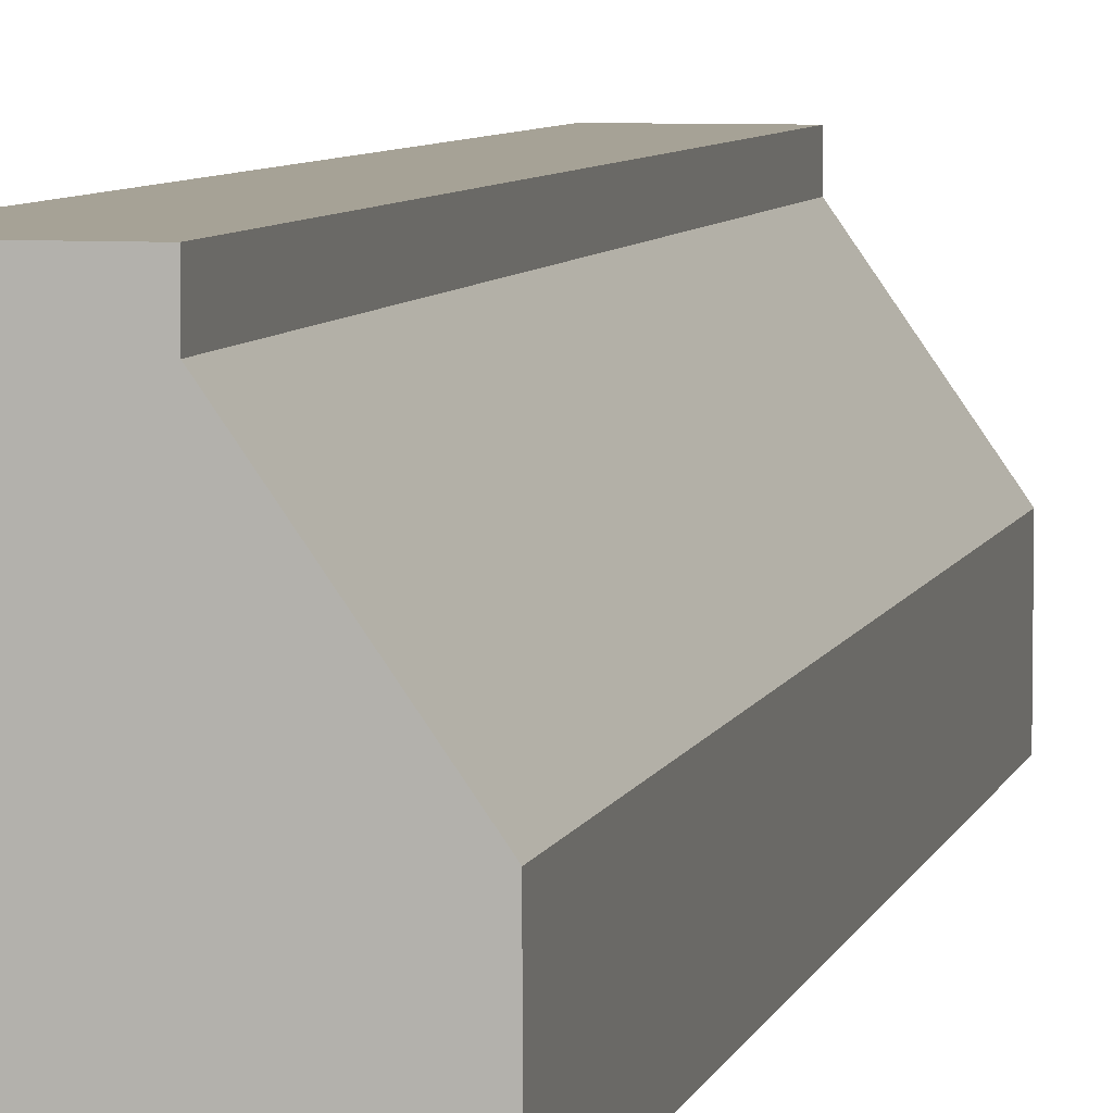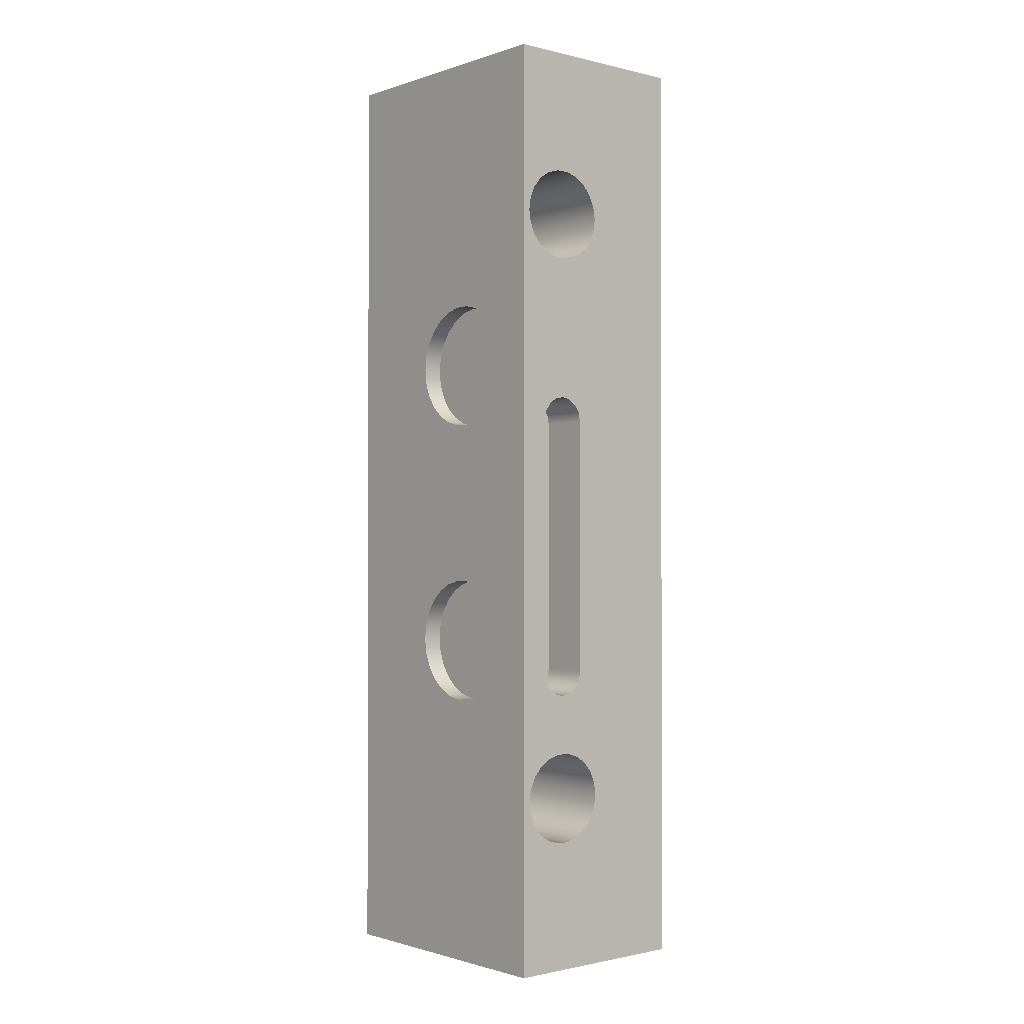
<metadata>
{"format":"obj","ext":"obj","renderer":"f3d","projection":"perspective","resolution":1024,"background":"white","views":[{"elev":6.3,"azim":-167.1,"up":"+Z"},{"elev":-1.2,"azim":139.3,"up":"+Y"}]}
</metadata>
<code>
v -0.13 2.2 -0.6875
v -0.13 2.299 -0.6995
v -0.13 2.392 -0.7347
v -0.13 2.474 -0.7912
v -0.13 2.539 -0.8657
v -0.13 2.586 -0.9537
v -0.13 2.609 -1.05
v -0.13 2.609 -1.15
v -0.13 2.586 -1.246
v -0.13 2.539 -1.334
v -0.13 2.474 -1.409
v -0.13 2.392 -1.465
v -0.13 2.299 -1.501
v -0.13 2.2 -1.513
v -0.13 2.101 -1.501
v -0.13 2.008 -1.465
v -0.13 1.926 -1.409
v -0.13 1.861 -1.334
v -0.13 1.814 -1.246
v -0.13 1.791 -1.15
v -0.13 1.791 -1.05
v -0.13 1.814 -0.9537
v -0.13 1.861 -0.8657
v -0.13 1.926 -0.7912
v -0.13 2.008 -0.7347
v -0.13 2.101 -0.6995
v -1.211e-33 2.2 -0.6875
v 0 2.101 -0.6995
v 0 2.008 -0.7347
v 0 1.926 -0.7912
v 0 1.861 -0.8657
v 0 1.814 -0.9537
v 0 1.791 -1.05
v 0 1.791 -1.15
v 0 1.814 -1.246
v 0 1.861 -1.334
v 0 1.926 -1.409
v 0 2.008 -1.465
v 0 2.101 -1.501
v 0 2.2 -1.513
v 0 2.299 -1.501
v 0 2.392 -1.465
v 0 2.474 -1.409
v 0 2.539 -1.334
v 0 2.586 -1.246
v 0 2.609 -1.15
v 0 2.609 -1.05
v 0 2.586 -0.9537
v 0 2.539 -0.8657
v 0 2.474 -0.7912
v 0 2.392 -0.7347
v 0 2.299 -0.6995
v -0.13 2.2 -0.6875
v -1.211e-33 2.2 -0.6875
v -0.13 2.2 -0.6875
v -0.13 2.101 -0.6995
v -0.13 2.008 -0.7347
v -0.13 1.926 -0.7912
v -0.13 1.861 -0.8657
v -0.13 1.814 -0.9537
v -0.13 1.791 -1.05
v -0.13 1.791 -1.15
v -0.13 1.814 -1.246
v -0.13 1.861 -1.334
v -0.13 1.926 -1.409
v -0.13 2.008 -1.465
v -0.13 2.101 -1.501
v -0.13 2.2 -1.513
v -0.13 2.299 -1.501
v -0.13 2.392 -1.465
v -0.13 2.474 -1.409
v -0.13 2.539 -1.334
v -0.13 2.586 -1.246
v -0.13 2.609 -1.15
v -0.13 2.609 -1.05
v -0.13 2.586 -0.9537
v -0.13 2.539 -0.8657
v -0.13 2.474 -0.7912
v -0.13 2.392 -0.7347
v -0.13 2.299 -0.6995
v -0.13 4.1 -0.6875
v -0.13 4.199 -0.6995
v -0.13 4.292 -0.7347
v -0.13 4.374 -0.7912
v -0.13 4.439 -0.8657
v -0.13 4.486 -0.9537
v -0.13 4.509 -1.05
v -0.13 4.509 -1.15
v -0.13 4.486 -1.246
v -0.13 4.439 -1.334
v -0.13 4.374 -1.409
v -0.13 4.292 -1.465
v -0.13 4.199 -1.501
v -0.13 4.1 -1.513
v -0.13 4.001 -1.501
v -0.13 3.908 -1.465
v -0.13 3.826 -1.409
v -0.13 3.761 -1.334
v -0.13 3.714 -1.246
v -0.13 3.691 -1.15
v -0.13 3.691 -1.05
v -0.13 3.714 -0.9537
v -0.13 3.761 -0.8657
v -0.13 3.826 -0.7912
v -0.13 3.908 -0.7347
v -0.13 4.001 -0.6995
v -1.211e-33 4.1 -0.6875
v 0 4.001 -0.6995
v 0 3.908 -0.7347
v 0 3.826 -0.7912
v 0 3.761 -0.8657
v 0 3.714 -0.9537
v 0 3.691 -1.05
v 0 3.691 -1.15
v 0 3.714 -1.246
v 0 3.761 -1.334
v 0 3.826 -1.409
v 0 3.908 -1.465
v 0 4.001 -1.501
v 0 4.1 -1.513
v 0 4.199 -1.501
v 0 4.292 -1.465
v 0 4.374 -1.409
v 0 4.439 -1.334
v 0 4.486 -1.246
v 0 4.509 -1.15
v 0 4.509 -1.05
v 0 4.486 -0.9537
v 0 4.439 -0.8657
v 0 4.374 -0.7912
v 0 4.292 -0.7347
v 0 4.199 -0.6995
v -0.13 4.1 -0.6875
v -1.211e-33 4.1 -0.6875
v -0.13 4.1 -0.6875
v -0.13 4.001 -0.6995
v -0.13 3.908 -0.7347
v -0.13 3.826 -0.7912
v -0.13 3.761 -0.8657
v -0.13 3.714 -0.9537
v -0.13 3.691 -1.05
v -0.13 3.691 -1.15
v -0.13 3.714 -1.246
v -0.13 3.761 -1.334
v -0.13 3.826 -1.409
v -0.13 3.908 -1.465
v -0.13 4.001 -1.501
v -0.13 4.1 -1.513
v -0.13 4.199 -1.501
v -0.13 4.292 -1.465
v -0.13 4.374 -1.409
v -0.13 4.439 -1.334
v -0.13 4.486 -1.246
v -0.13 4.509 -1.15
v -0.13 4.509 -1.05
v -0.13 4.486 -0.9537
v -0.13 4.439 -0.8657
v -0.13 4.374 -0.7912
v -0.13 4.292 -0.7347
v -0.13 4.199 -0.6995
v -0.05 5.1 -0.42
v -0.06215 5.185 -0.42
v -0.09762 5.262 -0.42
v -0.1535 5.327 -0.42
v -0.2254 5.373 -0.42
v -0.3073 5.397 -0.42
v -0.3927 5.397 -0.42
v -0.4746 5.373 -0.42
v -0.5465 5.327 -0.42
v -0.6024 5.262 -0.42
v -0.6378 5.185 -0.42
v -0.65 5.1 -0.42
v -0.6378 5.015 -0.42
v -0.6024 4.938 -0.42
v -0.5465 4.873 -0.42
v -0.4746 4.827 -0.42
v -0.3927 4.803 -0.42
v -0.3073 4.803 -0.42
v -0.2254 4.827 -0.42
v -0.1535 4.873 -0.42
v -0.09762 4.938 -0.42
v -0.06215 5.015 -0.42
v -0.05 5.1 -1.75
v -0.06215 5.015 -1.75
v -0.09762 4.938 -1.75
v -0.1535 4.873 -1.75
v -0.2254 4.827 -1.75
v -0.3073 4.803 -1.75
v -0.3927 4.803 -1.75
v -0.4746 4.827 -1.75
v -0.5465 4.873 -1.75
v -0.6024 4.938 -1.75
v -0.6378 5.015 -1.75
v -0.65 5.1 -1.75
v -0.6378 5.185 -1.75
v -0.6024 5.262 -1.75
v -0.5465 5.327 -1.75
v -0.4746 5.373 -1.75
v -0.3927 5.397 -1.75
v -0.3073 5.397 -1.75
v -0.2254 5.373 -1.75
v -0.1535 5.327 -1.75
v -0.09762 5.262 -1.75
v -0.06215 5.185 -1.75
v -0.05 5.1 -0.42
v -0.05 5.1 -1.75
v -0.05 5.1 -0.42
v -0.06215 5.015 -0.42
v -0.09762 4.938 -0.42
v -0.1535 4.873 -0.42
v -0.2254 4.827 -0.42
v -0.3073 4.803 -0.42
v -0.3927 4.803 -0.42
v -0.4746 4.827 -0.42
v -0.5465 4.873 -0.42
v -0.6024 4.938 -0.42
v -0.6378 5.015 -0.42
v -0.65 5.1 -0.42
v -0.6378 5.185 -0.42
v -0.6024 5.262 -0.42
v -0.5465 5.327 -0.42
v -0.4746 5.373 -0.42
v -0.3927 5.397 -0.42
v -0.3073 5.397 -0.42
v -0.2254 5.373 -0.42
v -0.1535 5.327 -0.42
v -0.09762 5.262 -0.42
v -0.06215 5.185 -0.42
v -0.05 1.15 -0.42
v -0.06215 1.235 -0.42
v -0.09762 1.312 -0.42
v -0.1535 1.377 -0.42
v -0.2254 1.423 -0.42
v -0.3073 1.447 -0.42
v -0.3927 1.447 -0.42
v -0.4746 1.423 -0.42
v -0.5465 1.377 -0.42
v -0.6024 1.312 -0.42
v -0.6378 1.235 -0.42
v -0.65 1.15 -0.42
v -0.6378 1.065 -0.42
v -0.6024 0.9878 -0.42
v -0.5465 0.9233 -0.42
v -0.4746 0.8771 -0.42
v -0.3927 0.8531 -0.42
v -0.3073 0.8531 -0.42
v -0.2254 0.8771 -0.42
v -0.1535 0.9233 -0.42
v -0.09762 0.9878 -0.42
v -0.06215 1.065 -0.42
v -0.05 1.15 -1.75
v -0.06215 1.065 -1.75
v -0.09762 0.9878 -1.75
v -0.1535 0.9233 -1.75
v -0.2254 0.8771 -1.75
v -0.3073 0.8531 -1.75
v -0.3927 0.8531 -1.75
v -0.4746 0.8771 -1.75
v -0.5465 0.9233 -1.75
v -0.6024 0.9878 -1.75
v -0.6378 1.065 -1.75
v -0.65 1.15 -1.75
v -0.6378 1.235 -1.75
v -0.6024 1.312 -1.75
v -0.5465 1.377 -1.75
v -0.4746 1.423 -1.75
v -0.3927 1.447 -1.75
v -0.3073 1.447 -1.75
v -0.2254 1.423 -1.75
v -0.1535 1.377 -1.75
v -0.09762 1.312 -1.75
v -0.06215 1.235 -1.75
v -0.05 1.15 -0.42
v -0.05 1.15 -1.75
v -0.05 1.15 -0.42
v -0.06215 1.065 -0.42
v -0.09762 0.9878 -0.42
v -0.1535 0.9233 -0.42
v -0.2254 0.8771 -0.42
v -0.3073 0.8531 -0.42
v -0.3927 0.8531 -0.42
v -0.4746 0.8771 -0.42
v -0.5465 0.9233 -0.42
v -0.6024 0.9878 -0.42
v -0.6378 1.065 -0.42
v -0.65 1.15 -0.42
v -0.6378 1.235 -0.42
v -0.6024 1.312 -0.42
v -0.5465 1.377 -0.42
v -0.4746 1.423 -0.42
v -0.3927 1.447 -0.42
v -0.3073 1.447 -0.42
v -0.2254 1.423 -0.42
v -0.1535 1.377 -0.42
v -0.09762 1.312 -0.42
v -0.06215 1.235 -0.42
v -0.51 2 -1.75
v -0.51 3.7 -1.75
v -0.51 3.7 -1.43
v -0.51 2 -1.43
v -0.51 3.7 -1.75
v -0.4978 3.761 -1.75
v -0.4631 3.813 -1.75
v -0.4112 3.848 -1.75
v -0.35 3.86 -1.75
v -0.2888 3.848 -1.75
v -0.2369 3.813 -1.75
v -0.2022 3.761 -1.75
v -0.19 3.7 -1.75
v -0.19 3.7 -1.43
v -0.2022 3.761 -1.43
v -0.2369 3.813 -1.43
v -0.2888 3.848 -1.43
v -0.35 3.86 -1.43
v -0.4112 3.848 -1.43
v -0.4631 3.813 -1.43
v -0.4978 3.761 -1.43
v -0.51 3.7 -1.43
v -0.19 3.7 -1.75
v -0.19 2 -1.75
v -0.19 2 -1.43
v -0.19 3.7 -1.43
v -0.19 2 -1.75
v -0.2022 1.939 -1.75
v -0.2369 1.887 -1.75
v -0.2888 1.852 -1.75
v -0.35 1.84 -1.75
v -0.4112 1.852 -1.75
v -0.4631 1.887 -1.75
v -0.4978 1.939 -1.75
v -0.51 2 -1.75
v -0.51 2 -1.43
v -0.4978 1.939 -1.43
v -0.4631 1.887 -1.43
v -0.4112 1.852 -1.43
v -0.35 1.84 -1.43
v -0.2888 1.852 -1.43
v -0.2369 1.887 -1.43
v -0.2022 1.939 -1.43
v -0.19 2 -1.43
v -0.19 2 -1.43
v -0.2022 1.939 -1.43
v -0.2369 1.887 -1.43
v -0.2888 1.852 -1.43
v -0.35 1.84 -1.43
v -0.4112 1.852 -1.43
v -0.4631 1.887 -1.43
v -0.4978 1.939 -1.43
v -0.51 2 -1.43
v -0.51 3.7 -1.43
v -0.4978 3.761 -1.43
v -0.4631 3.813 -1.43
v -0.4112 3.848 -1.43
v -0.35 3.86 -1.43
v -0.2888 3.848 -1.43
v -0.2369 3.813 -1.43
v -0.2022 3.761 -1.43
v -0.19 3.7 -1.43
v -0.7 0 -0.2
v -0.7 0 -4.617e-17
v -0.7 6.2 -4.617e-17
v -0.7 6.2 -0.2
v -1.3 0 -1.057
v -0.7 0 -0.2
v -0.7 6.2 -0.2
v -1.3 6.2 -1.057
v -1.3 0 -1.75
v -1.3 0 -1.057
v -1.3 6.2 -1.057
v -1.3 6.2 -1.75
v -0.05 5.1 -1.75
v -0.06215 5.185 -1.75
v -0.09762 5.262 -1.75
v -0.1535 5.327 -1.75
v -0.2254 5.373 -1.75
v -0.3073 5.397 -1.75
v -0.3927 5.397 -1.75
v -0.4746 5.373 -1.75
v -0.5465 5.327 -1.75
v -0.6024 5.262 -1.75
v -0.6378 5.185 -1.75
v -0.65 5.1 -1.75
v -0.6378 5.015 -1.75
v -0.6024 4.938 -1.75
v -0.5465 4.873 -1.75
v -0.4746 4.827 -1.75
v -0.3927 4.803 -1.75
v -0.3073 4.803 -1.75
v -0.2254 4.827 -1.75
v -0.1535 4.873 -1.75
v -0.09762 4.938 -1.75
v -0.06215 5.015 -1.75
v -0.05 1.15 -1.75
v -0.06215 1.235 -1.75
v -0.09762 1.312 -1.75
v -0.1535 1.377 -1.75
v -0.2254 1.423 -1.75
v -0.3073 1.447 -1.75
v -0.3927 1.447 -1.75
v -0.4746 1.423 -1.75
v -0.5465 1.377 -1.75
v -0.6024 1.312 -1.75
v -0.6378 1.235 -1.75
v -0.65 1.15 -1.75
v -0.6378 1.065 -1.75
v -0.6024 0.9878 -1.75
v -0.5465 0.9233 -1.75
v -0.4746 0.8771 -1.75
v -0.3927 0.8531 -1.75
v -0.3073 0.8531 -1.75
v -0.2254 0.8771 -1.75
v -0.1535 0.9233 -1.75
v -0.09762 0.9878 -1.75
v -0.06215 1.065 -1.75
v -0.51 3.7 -1.75
v -0.51 2 -1.75
v -0.4978 1.939 -1.75
v -0.4631 1.887 -1.75
v -0.4112 1.852 -1.75
v -0.35 1.84 -1.75
v -0.2888 1.852 -1.75
v -0.2369 1.887 -1.75
v -0.2022 1.939 -1.75
v -0.19 2 -1.75
v -0.19 3.7 -1.75
v -0.2022 3.761 -1.75
v -0.2369 3.813 -1.75
v -0.2888 3.848 -1.75
v -0.35 3.86 -1.75
v -0.4112 3.848 -1.75
v -0.4631 3.813 -1.75
v -0.4978 3.761 -1.75
v -3.081e-33 0 -1.75
v -1.3 0 -1.75
v -1.3 6.2 -1.75
v 0 6.2 -1.75
v -1.211e-33 2.2 -0.6875
v 0 2.299 -0.6995
v 0 2.392 -0.7347
v 0 2.474 -0.7912
v 0 2.539 -0.8657
v 0 2.586 -0.9537
v 0 2.609 -1.05
v 0 2.609 -1.15
v 0 2.586 -1.246
v 0 2.539 -1.334
v 0 2.474 -1.409
v 0 2.392 -1.465
v 0 2.299 -1.501
v 0 2.2 -1.513
v 0 2.101 -1.501
v 0 2.008 -1.465
v 0 1.926 -1.409
v 0 1.861 -1.334
v 0 1.814 -1.246
v 0 1.791 -1.15
v 0 1.791 -1.05
v 0 1.814 -0.9537
v 0 1.861 -0.8657
v 0 1.926 -0.7912
v 0 2.008 -0.7347
v 0 2.101 -0.6995
v -1.211e-33 4.1 -0.6875
v 0 4.199 -0.6995
v 0 4.292 -0.7347
v 0 4.374 -0.7912
v 0 4.439 -0.8657
v 0 4.486 -0.9537
v 0 4.509 -1.05
v 0 4.509 -1.15
v 0 4.486 -1.246
v 0 4.439 -1.334
v 0 4.374 -1.409
v 0 4.292 -1.465
v 0 4.199 -1.501
v 0 4.1 -1.513
v 0 4.001 -1.501
v 0 3.908 -1.465
v 0 3.826 -1.409
v 0 3.761 -1.334
v 0 3.714 -1.246
v 0 3.691 -1.15
v 0 3.691 -1.05
v 0 3.714 -0.9537
v 0 3.761 -0.8657
v 0 3.826 -0.7912
v 0 3.908 -0.7347
v 0 4.001 -0.6995
v 0 0 0
v -3.081e-33 0 -1.75
v 0 6.2 -1.75
v 0 6.2 0
v -0.7 0 -4.617e-17
v 0 0 0
v 0 6.2 0
v -0.7 6.2 -4.617e-17
v -0.7 6.2 -4.617e-17
v 0 6.2 0
v 0 6.2 -1.75
v -1.3 6.2 -1.75
v -1.3 6.2 -1.057
v -0.7 6.2 -0.2
v 0 0 0
v -0.7 0 -4.617e-17
v -0.7 0 -0.2
v -1.3 0 -1.057
v -1.3 0 -1.75
v -3.081e-33 0 -1.75
g 5b07872e-e2ae-11ea-ae64-54bf646e7e1f
f 2 52 1
f 1 52 54
f 53 27 26
f 26 27 28
f 26 28 25
f 25 28 29
f 25 29 24
f 24 29 30
f 24 30 23
f 23 30 31
f 23 31 22
f 22 31 32
f 22 32 21
f 21 32 33
f 21 33 20
f 20 33 34
f 20 34 19
f 19 34 35
f 19 35 18
f 18 35 36
f 18 36 17
f 17 36 37
f 17 37 16
f 16 37 38
f 16 38 15
f 15 38 39
f 15 39 14
f 14 39 40
f 14 40 13
f 13 40 41
f 13 41 12
f 12 41 42
f 12 42 11
f 11 42 43
f 11 43 10
f 10 43 44
f 10 44 9
f 9 44 45
f 9 45 8
f 8 45 46
f 8 46 7
f 7 46 47
f 7 47 6
f 6 47 48
f 6 48 5
f 5 48 49
f 5 49 4
f 4 49 50
f 4 50 3
f 3 50 51
f 3 51 2
f 2 51 52
g 5b0bcce4-e2ae-11ea-a772-54bf646e7e1f
f 56 67 55
f 55 67 68
f 55 68 80
f 80 68 69
f 80 69 79
f 79 69 70
f 79 70 78
f 78 70 71
f 78 71 77
f 77 71 72
f 77 72 76
f 76 72 73
f 76 73 75
f 75 73 74
f 67 56 66
f 66 56 57
f 66 57 65
f 65 57 58
f 65 58 64
f 64 58 59
f 64 59 63
f 63 59 60
f 63 60 62
f 62 60 61
g 5b10399e-e2ae-11ea-9818-54bf646e7e1f
f 82 132 81
f 81 132 134
f 133 107 106
f 106 107 108
f 106 108 105
f 105 108 109
f 105 109 104
f 104 109 110
f 104 110 103
f 103 110 111
f 103 111 102
f 102 111 112
f 102 112 101
f 101 112 113
f 101 113 100
f 100 113 114
f 100 114 99
f 99 114 115
f 99 115 98
f 98 115 116
f 98 116 97
f 97 116 117
f 97 117 96
f 96 117 118
f 96 118 95
f 95 118 119
f 95 119 94
f 94 119 120
f 94 120 93
f 93 120 121
f 93 121 92
f 92 121 122
f 92 122 91
f 91 122 123
f 91 123 90
f 90 123 124
f 90 124 89
f 89 124 125
f 89 125 88
f 88 125 126
f 88 126 87
f 87 126 127
f 87 127 86
f 86 127 128
f 86 128 85
f 85 128 129
f 85 129 84
f 84 129 130
f 84 130 83
f 83 130 131
f 83 131 82
f 82 131 132
g 5b147f4c-e2ae-11ea-9983-54bf646e7e1f
f 136 147 135
f 135 147 148
f 135 148 160
f 160 148 149
f 160 149 159
f 159 149 150
f 159 150 158
f 158 150 151
f 158 151 157
f 157 151 152
f 157 152 156
f 156 152 153
f 156 153 155
f 155 153 154
f 147 136 146
f 146 136 137
f 146 137 145
f 145 137 138
f 145 138 144
f 144 138 139
f 144 139 143
f 143 139 140
f 143 140 142
f 142 140 141
g 5a690050-e2ae-11ea-b86b-54bf646e7e1f
f 162 204 161
f 161 204 206
f 205 183 182
f 182 183 184
f 182 184 181
f 181 184 185
f 181 185 180
f 180 185 186
f 180 186 179
f 179 186 187
f 179 187 178
f 178 187 188
f 178 188 177
f 177 188 189
f 177 189 176
f 176 189 190
f 176 190 175
f 175 190 191
f 175 191 174
f 174 191 192
f 174 192 173
f 173 192 193
f 173 193 172
f 172 193 194
f 172 194 171
f 171 194 195
f 171 195 170
f 170 195 196
f 170 196 169
f 169 196 197
f 169 197 168
f 168 197 198
f 168 198 167
f 167 198 199
f 167 199 166
f 166 199 200
f 166 200 165
f 165 200 201
f 165 201 164
f 164 201 202
f 164 202 163
f 163 202 203
f 163 203 162
f 162 203 204
g 5a7004fa-e2ae-11ea-a539-54bf646e7e1f
f 208 217 207
f 207 217 218
f 207 218 228
f 228 218 219
f 228 219 227
f 227 219 220
f 227 220 226
f 226 220 221
f 226 221 225
f 225 221 222
f 225 222 224
f 224 222 223
f 217 208 216
f 216 208 209
f 216 209 215
f 215 209 210
f 215 210 214
f 214 210 211
f 214 211 213
f 213 211 212
g 5a75f84c-e2ae-11ea-a9ba-54bf646e7e1f
f 230 272 229
f 229 272 274
f 273 251 250
f 250 251 252
f 250 252 249
f 249 252 253
f 249 253 248
f 248 253 254
f 248 254 247
f 247 254 255
f 247 255 246
f 246 255 256
f 246 256 245
f 245 256 257
f 245 257 244
f 244 257 258
f 244 258 243
f 243 258 259
f 243 259 242
f 242 259 260
f 242 260 241
f 241 260 261
f 241 261 240
f 240 261 262
f 240 262 239
f 239 262 263
f 239 263 238
f 238 263 264
f 238 264 237
f 237 264 265
f 237 265 236
f 236 265 266
f 236 266 235
f 235 266 267
f 235 267 234
f 234 267 268
f 234 268 233
f 233 268 269
f 233 269 232
f 232 269 270
f 232 270 231
f 231 270 271
f 231 271 230
f 230 271 272
g 5a7c60ba-e2ae-11ea-961d-54bf646e7e1f
f 276 285 275
f 275 285 286
f 275 286 296
f 296 286 287
f 296 287 295
f 295 287 288
f 295 288 294
f 294 288 289
f 294 289 293
f 293 289 290
f 293 290 292
f 292 290 291
f 285 276 284
f 284 276 277
f 284 277 283
f 283 277 278
f 283 278 282
f 282 278 279
f 282 279 281
f 281 279 280
g 59d21a46-e2ae-11ea-8240-54bf646e7e1f
f 297 298 300
f 300 298 299
g 59d74a3a-e2ae-11ea-9199-54bf646e7e1f
f 318 301 317
f 317 301 302
f 317 302 316
f 316 302 303
f 316 303 315
f 315 303 304
f 315 304 314
f 314 304 305
f 314 305 313
f 313 305 306
f 313 306 312
f 312 306 307
f 312 307 311
f 311 307 308
f 311 308 310
f 310 308 309
g 59ec7f80-e2ae-11ea-ac4d-54bf646e7e1f
f 319 320 322
f 322 320 321
g 59f2e824-e2ae-11ea-adf0-54bf646e7e1f
f 340 323 339
f 339 323 324
f 339 324 338
f 338 324 325
f 338 325 337
f 337 325 326
f 337 326 336
f 336 326 327
f 336 327 335
f 335 327 328
f 335 328 334
f 334 328 329
f 334 329 333
f 333 329 330
f 333 330 332
f 332 330 331
g 59f81806-e2ae-11ea-b030-54bf646e7e1f
f 342 343 341
f 341 343 344
f 341 344 345
f 341 345 349
f 349 345 346
f 349 346 347
f 347 348 349
f 341 349 358
f 358 349 350
f 358 350 354
f 354 350 353
f 353 350 352
f 352 350 351
f 354 355 358
f 358 355 356
f 358 356 357
g 59249f8a-e2ae-11ea-9d7e-54bf646e7e1f
f 359 360 362
f 362 360 361
g 5928e51a-e2ae-11ea-9bfa-54bf646e7e1f
f 363 364 366
f 366 364 365
g 592d2acc-e2ae-11ea-9936-54bf646e7e1f
f 367 368 370
f 370 368 369
g 59317092-e2ae-11ea-8b3a-54bf646e7e1f
f 372 436 371
f 371 436 393
f 371 393 392
f 392 393 394
f 392 394 425
f 425 394 424
f 424 394 395
f 424 395 396
f 372 373 436
f 436 373 374
f 436 374 375
f 375 376 436
f 436 376 377
f 436 377 378
f 436 378 435
f 435 378 379
f 435 379 380
f 380 381 435
f 435 381 382
f 435 382 383
f 384 415 383
f 383 415 434
f 383 434 435
f 415 384 432
f 432 384 385
f 432 385 386
f 387 430 386
f 386 430 431
f 386 431 432
f 430 387 429
f 429 387 388
f 429 388 428
f 428 388 389
f 428 389 427
f 427 389 426
f 426 389 390
f 426 390 391
f 426 391 425
f 425 391 392
f 424 396 423
f 423 396 397
f 423 397 422
f 422 397 421
f 421 397 398
f 421 398 420
f 420 398 399
f 420 399 419
f 419 399 400
f 419 400 418
f 418 400 417
f 417 400 401
f 417 401 416
f 416 401 402
f 416 402 403
f 404 434 403
f 403 434 415
f 403 415 416
f 404 405 434
f 434 405 406
f 434 406 407
f 407 408 434
f 434 408 433
f 433 408 409
f 433 409 410
f 410 411 433
f 433 411 412
f 433 412 413
f 413 414 433
f 433 414 393
f 433 393 436
g 59358f2c-e2ae-11ea-a4b1-54bf646e7e1f
f 438 463 437
f 437 463 492
f 437 492 489
f 439 487 438
f 438 487 488
f 438 488 463
f 487 439 486
f 486 439 440
f 486 440 485
f 485 440 441
f 485 441 484
f 484 441 442
f 484 442 483
f 483 442 443
f 483 443 444
f 483 444 482
f 482 444 445
f 482 445 481
f 481 445 446
f 481 446 480
f 480 446 447
f 480 447 479
f 479 447 448
f 479 448 478
f 478 448 449
f 478 449 477
f 477 449 450
f 477 450 476
f 476 450 491
f 476 491 475
f 475 491 474
f 474 491 473
f 473 491 472
f 472 491 471
f 471 491 470
f 470 491 469
f 469 491 468
f 468 491 492
f 468 492 467
f 467 492 466
f 466 492 465
f 465 492 464
f 464 492 463
f 491 450 490
f 490 450 451
f 490 451 452
f 452 453 490
f 490 453 454
f 490 454 455
f 455 456 490
f 490 456 457
f 490 457 458
f 490 458 489
f 489 458 459
f 489 459 460
f 460 461 489
f 489 461 462
f 489 462 437
g 5939adb0-e2ae-11ea-b53f-54bf646e7e1f
f 493 494 496
f 496 494 495
g 593f2bd2-e2ae-11ea-8c6e-54bf646e7e1f
f 497 498 502
f 502 498 499
f 502 499 501
f 501 499 500
g 5943e6c0-e2ae-11ea-9ea7-54bf646e7e1f
f 504 505 503
f 503 505 508
f 508 505 506
f 508 506 507

</code>
